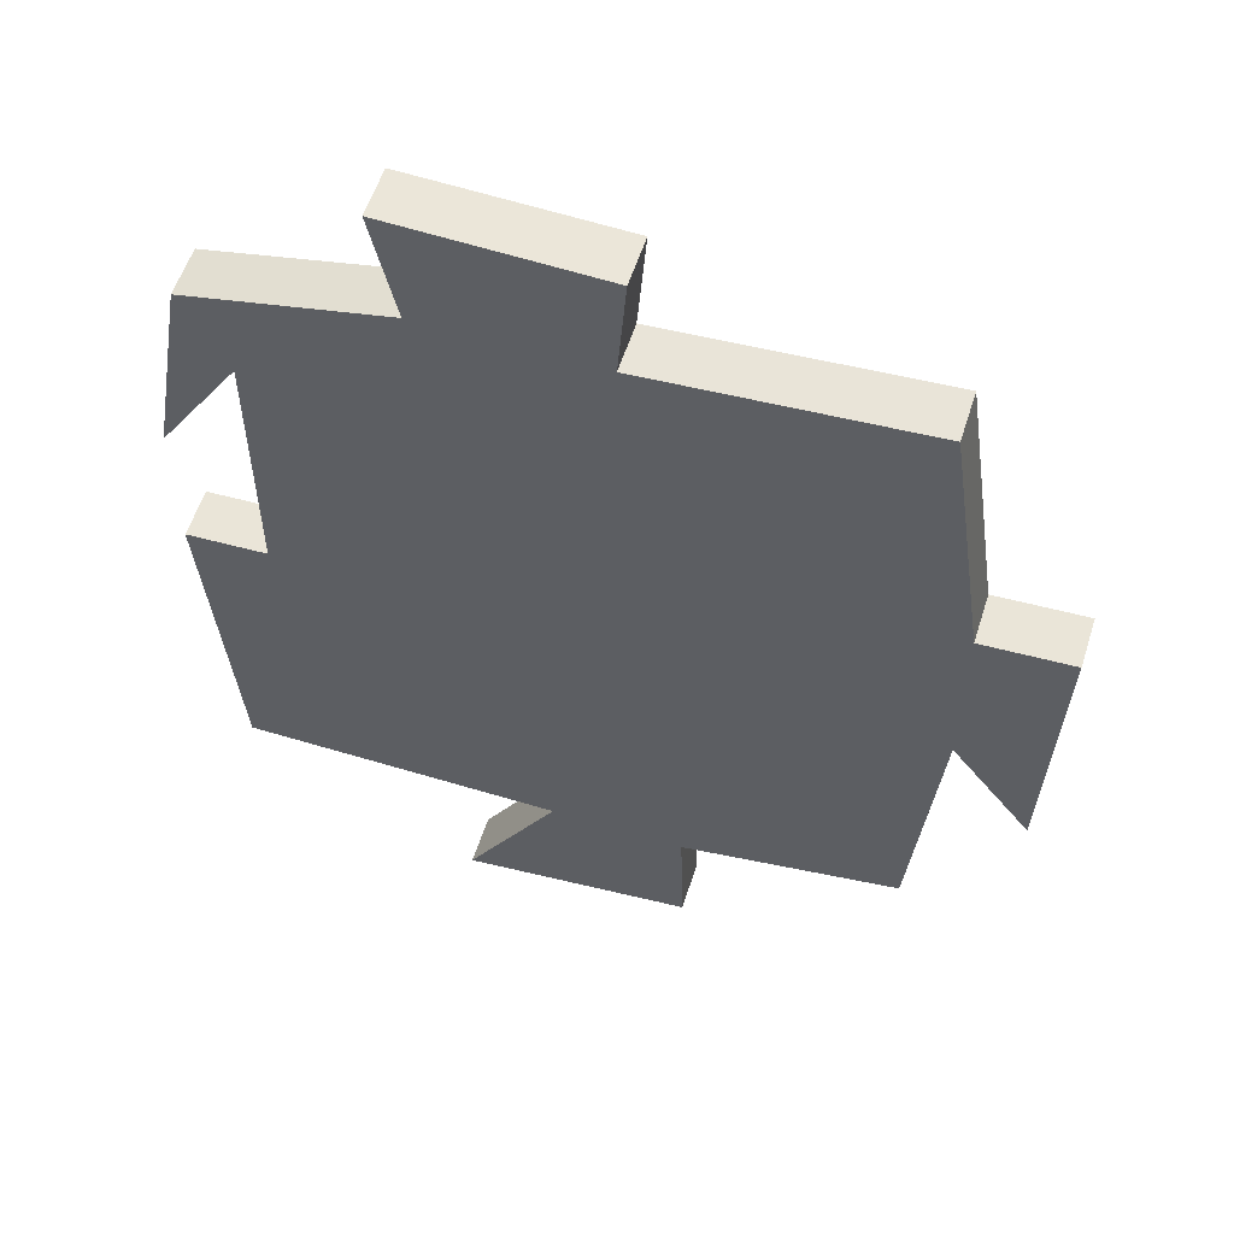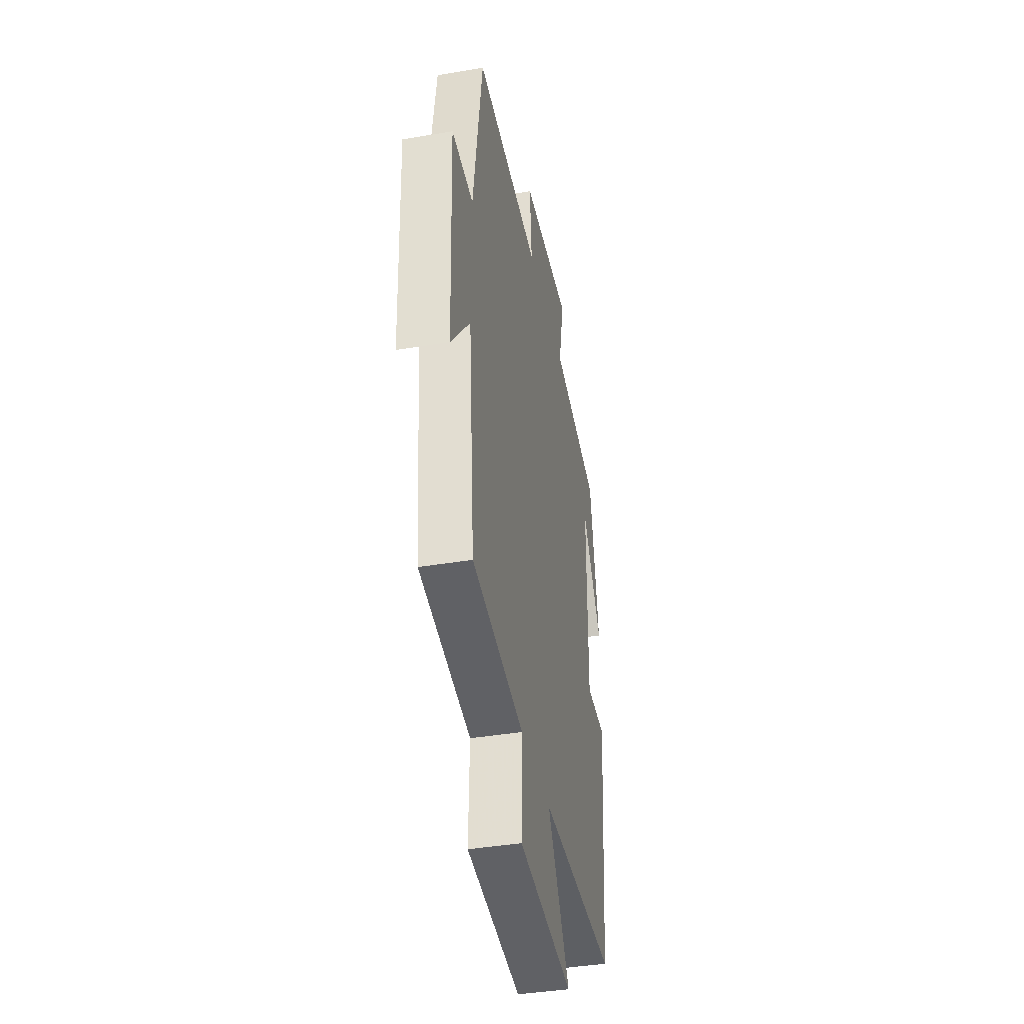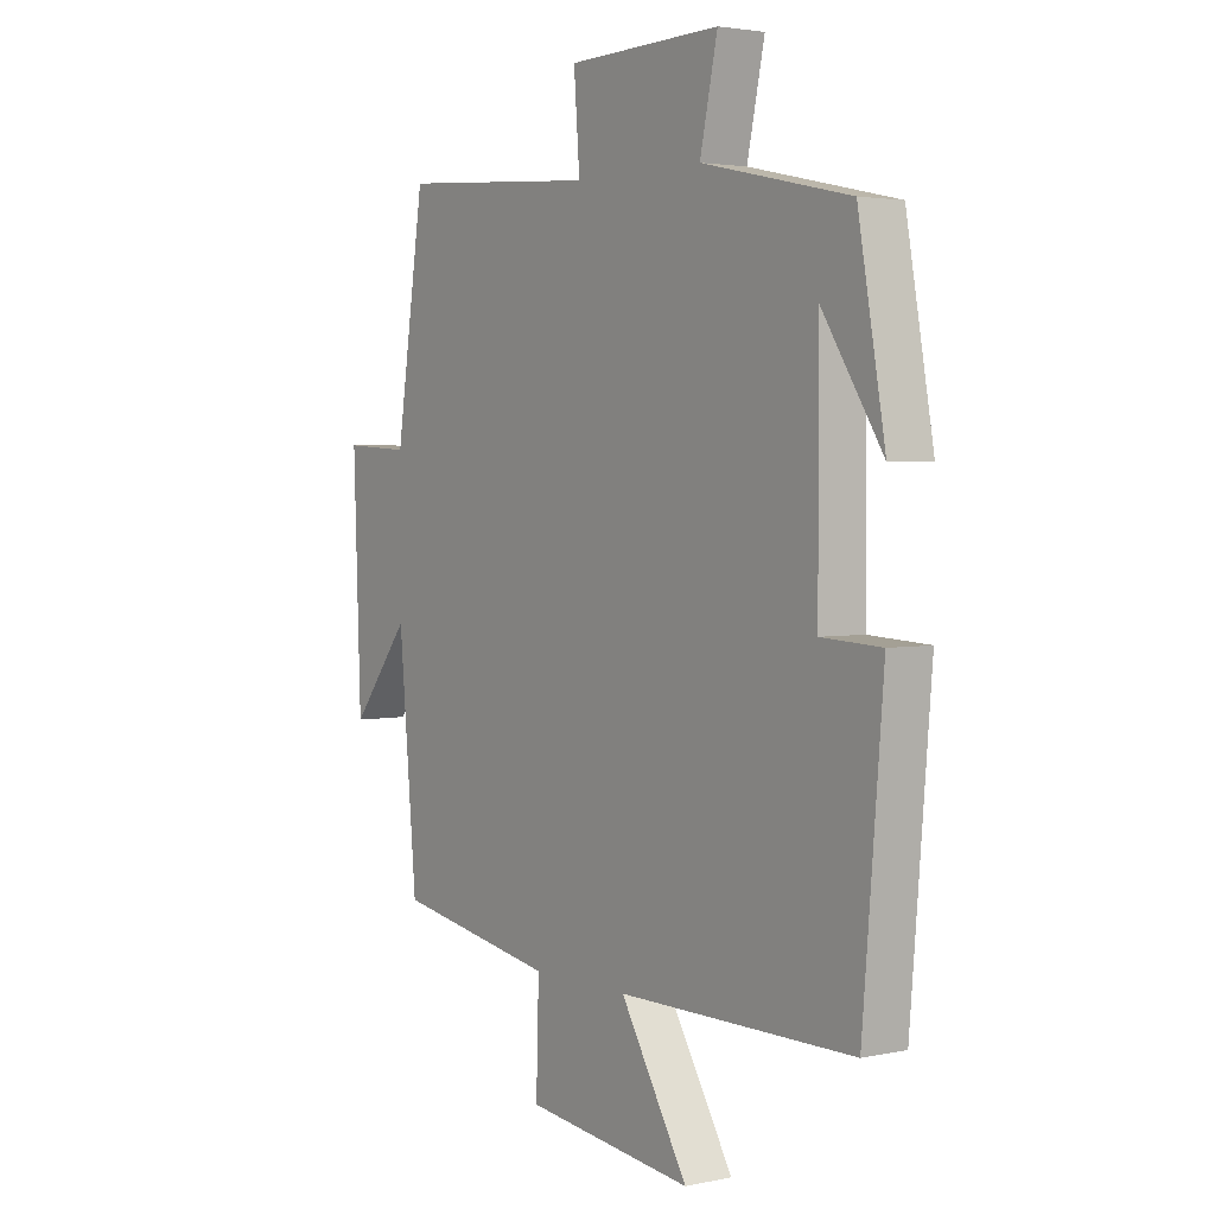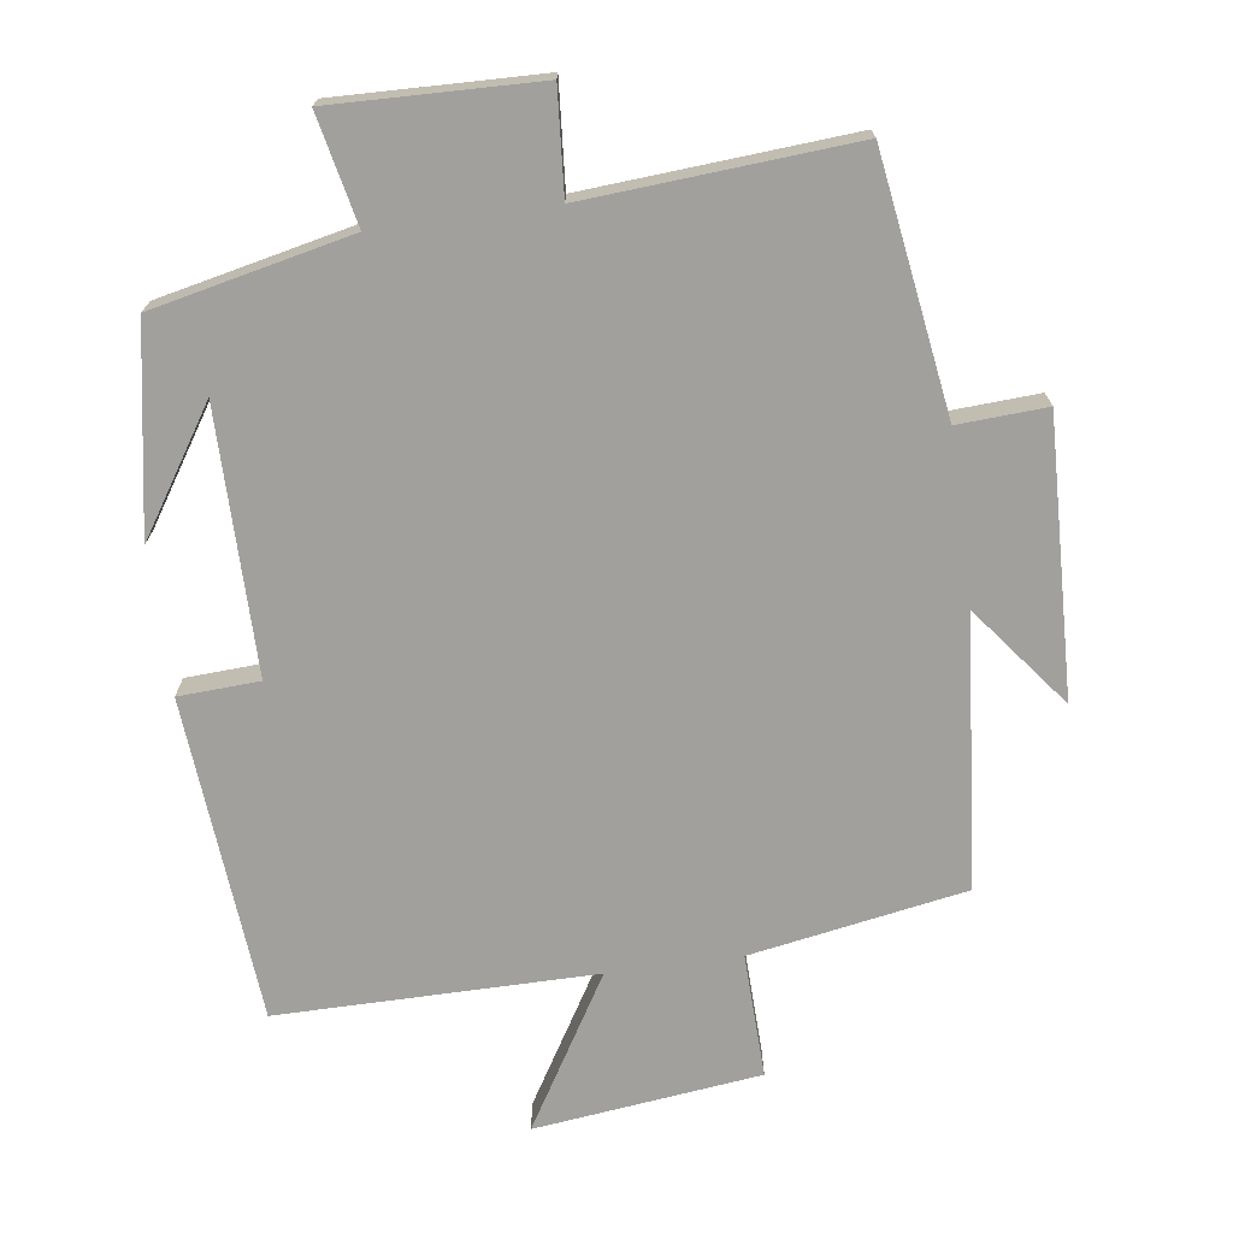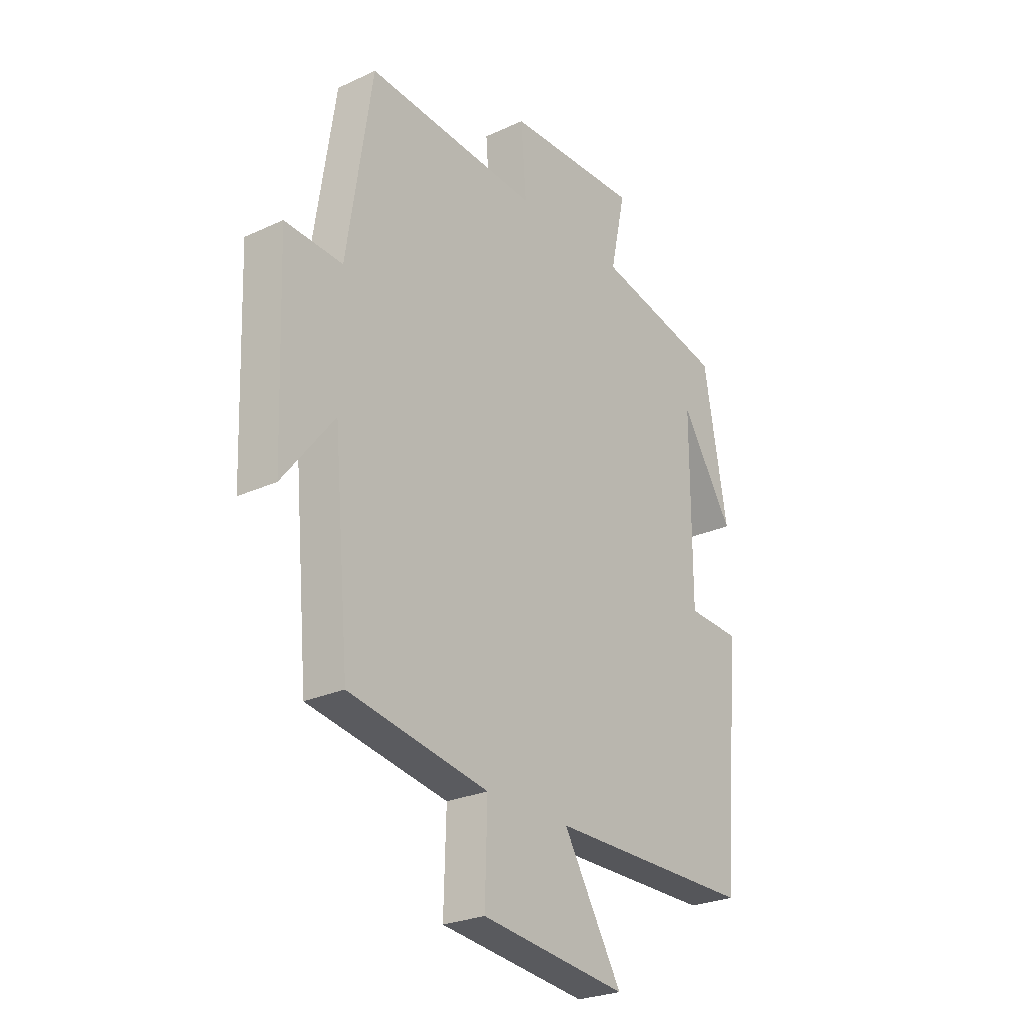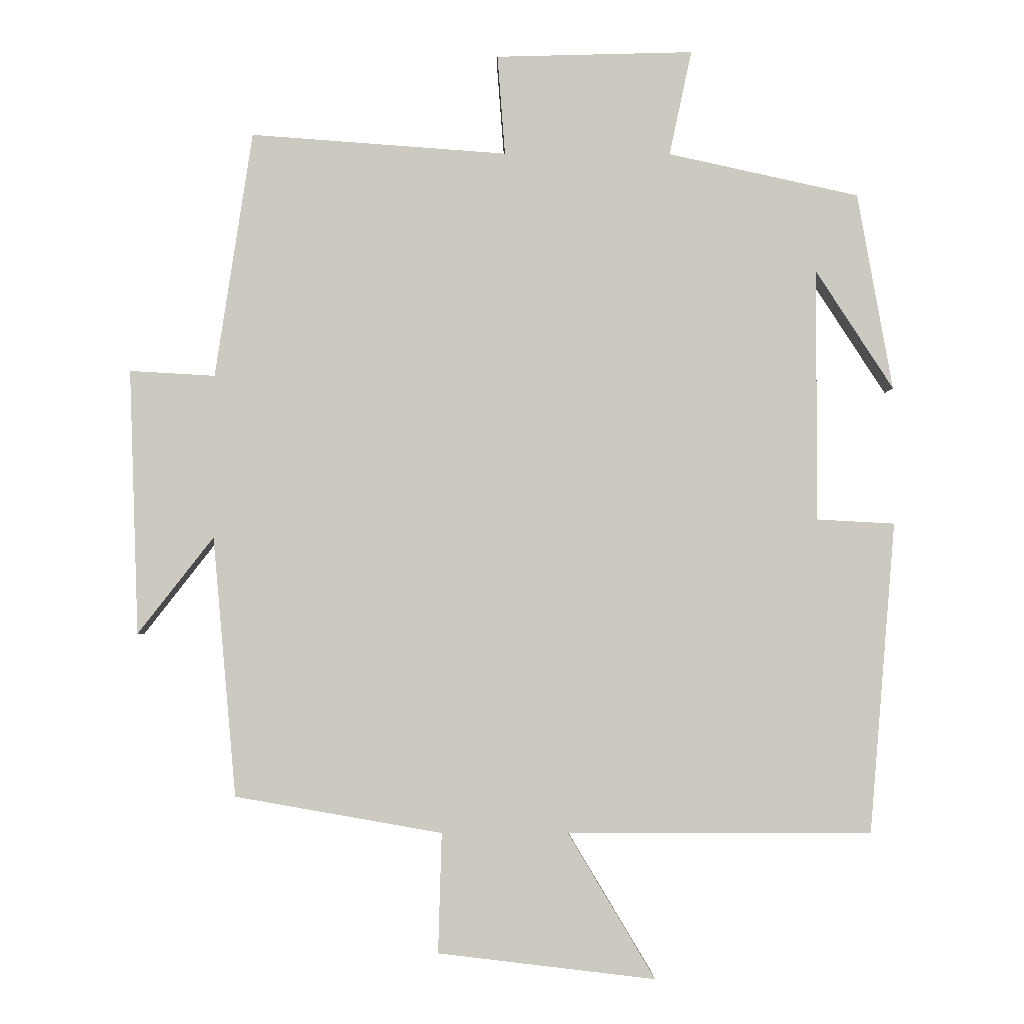
<metadata>
{"format":"obj","ext":"obj","renderer":"f3d","projection":"perspective","resolution":1024,"background":"white","views":[{"elev":56.6,"azim":17.7,"up":"+Z"},{"elev":-40.2,"azim":101.8,"up":"+Z"},{"elev":3.0,"azim":-125.7,"up":"+Z"},{"elev":-71.6,"azim":7.8,"up":"+Y"},{"elev":-25.8,"azim":126.5,"up":"+Z"},{"elev":-2.9,"azim":179.2,"up":"+Z"}]}
</metadata>
<code>
v -0.449 0.07 0.439
v -0.171 0.07 0.5
v -0.204 0.07 0.653
v 0.084 0.07 0.645
v 0.073 0.07 0.5
v 0.446 0.07 0.527
v 0.5 0.07 0.169
v 0.624 0.07 0.176
v 0.61 0.07 -0.21
v 0.5 0.07 -0.069
v 0.466 0.07 -0.447
v 0.165 0.07 -0.5
v 0.17 0.07 -0.674
v -0.146 0.07 -0.712
v -0.019 0.07 -0.5
v -0.462 0.07 -0.501
v -0.5 0.07 -0.048
v -0.387 0.07 -0.042
v -0.387 0.07 0.326
v -0.5 0.07 0.152
v -0.449 0 0.439
v -0.171 0 0.5
v -0.204 0 0.653
v 0.084 0 0.645
v 0.073 0 0.5
v 0.446 0 0.527
v 0.5 0 0.169
v 0.624 0 0.176
v 0.61 0 -0.21
v 0.5 0 -0.069
v 0.466 0 -0.447
v 0.165 0 -0.5
v 0.17 0 -0.674
v -0.146 0 -0.712
v -0.019 0 -0.5
v -0.462 0 -0.501
v -0.5 0 -0.048
v -0.387 0 -0.042
v -0.387 0 0.326
v -0.5 0 0.152
f 19 20 1
f 15 16 17 18
f 15 18 19
f 12 13 14 15
f 10 11 12 15
f 10 15 19
f 7 8 9 10
f 5 6 7 10
f 5 10 19 1
f 2 3 4 5
f 1 2 5
f 21 40 39
f 38 37 36 35
f 39 38 35
f 35 34 33 32
f 35 32 31 30
f 39 35 30
f 30 29 28 27
f 30 27 26 25
f 21 39 30 25
f 25 24 23 22
f 25 22 21
f 1 21 22 2
f 2 22 23 3
f 3 23 24 4
f 4 24 25 5
f 5 25 26 6
f 6 26 27 7
f 7 27 28 8
f 8 28 29 9
f 9 29 30 10
f 10 30 31 11
f 11 31 32 12
f 12 32 33 13
f 13 33 34 14
f 14 34 35 15
f 15 35 36 16
f 16 36 37 17
f 17 37 38 18
f 18 38 39 19
f 19 39 40 20
f 20 40 21 1

</code>
